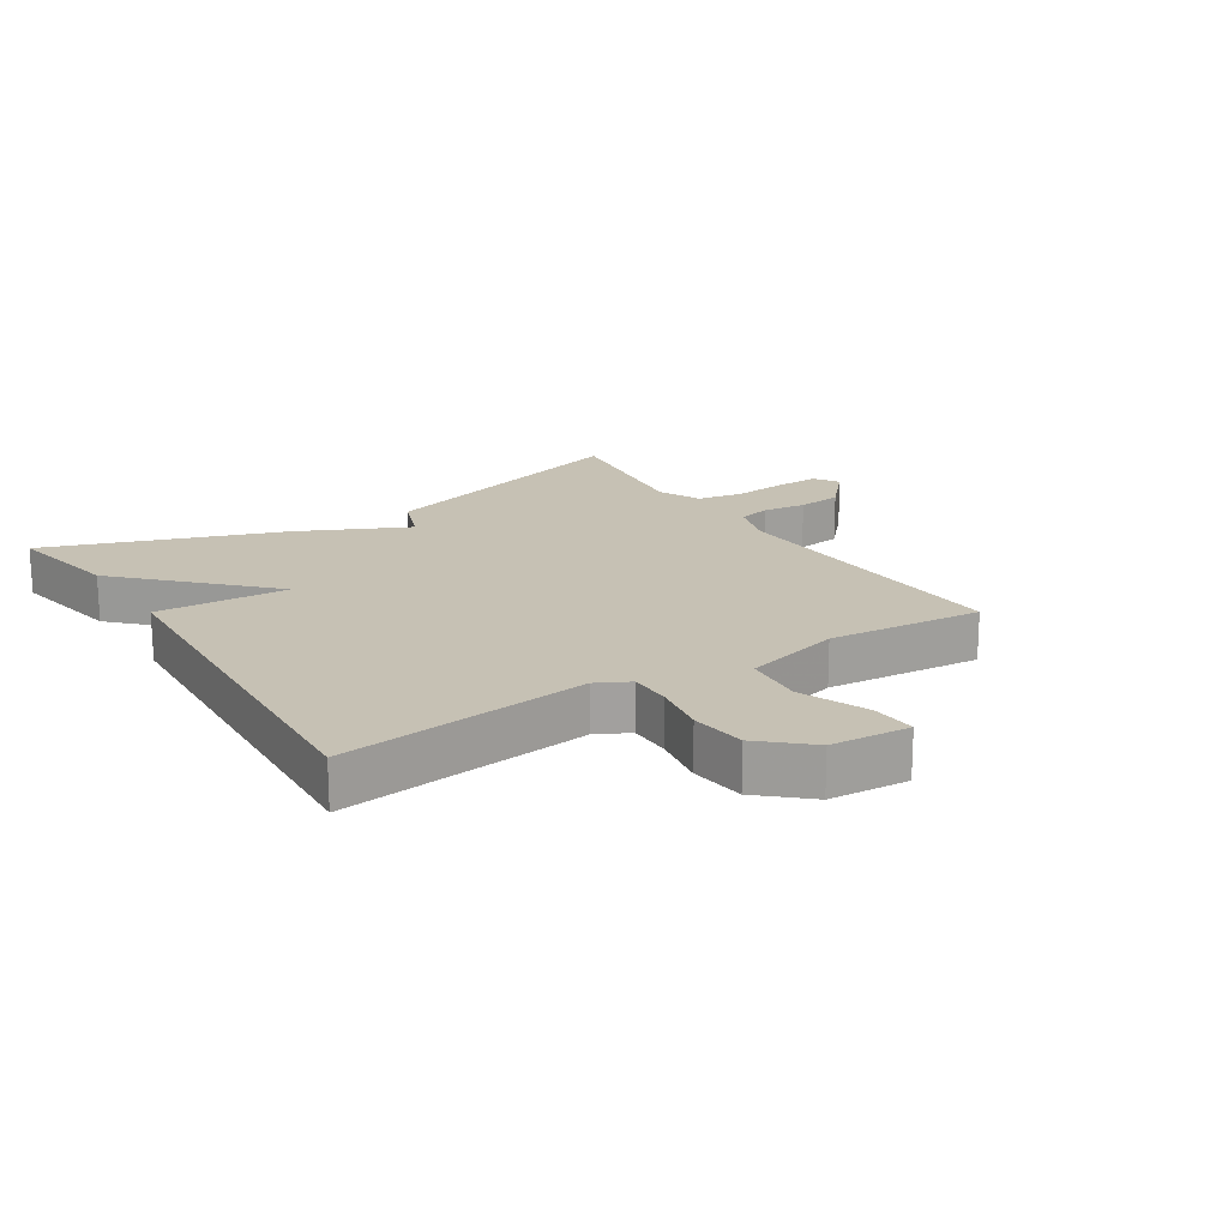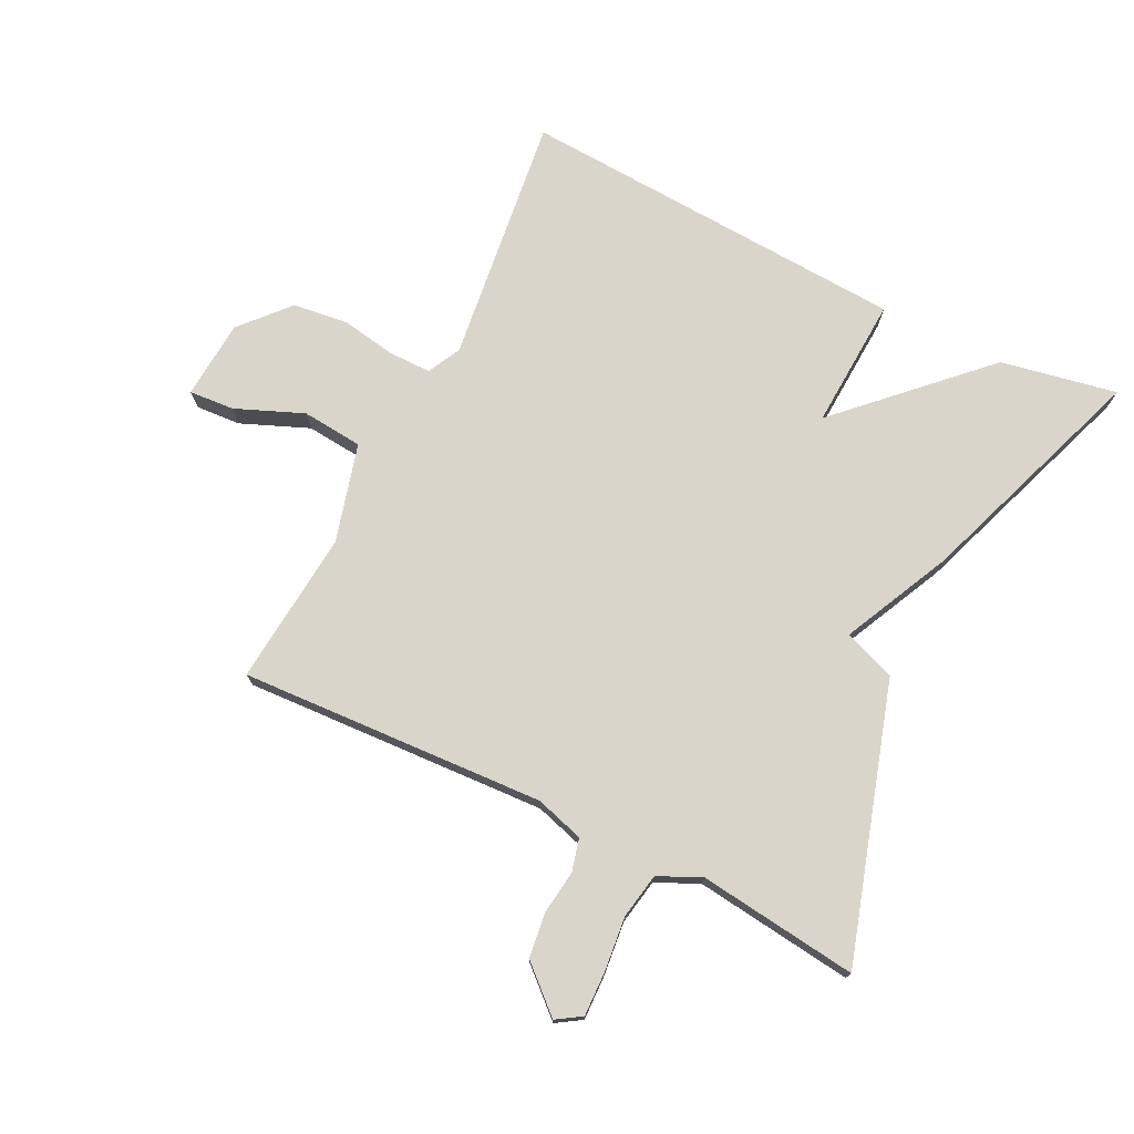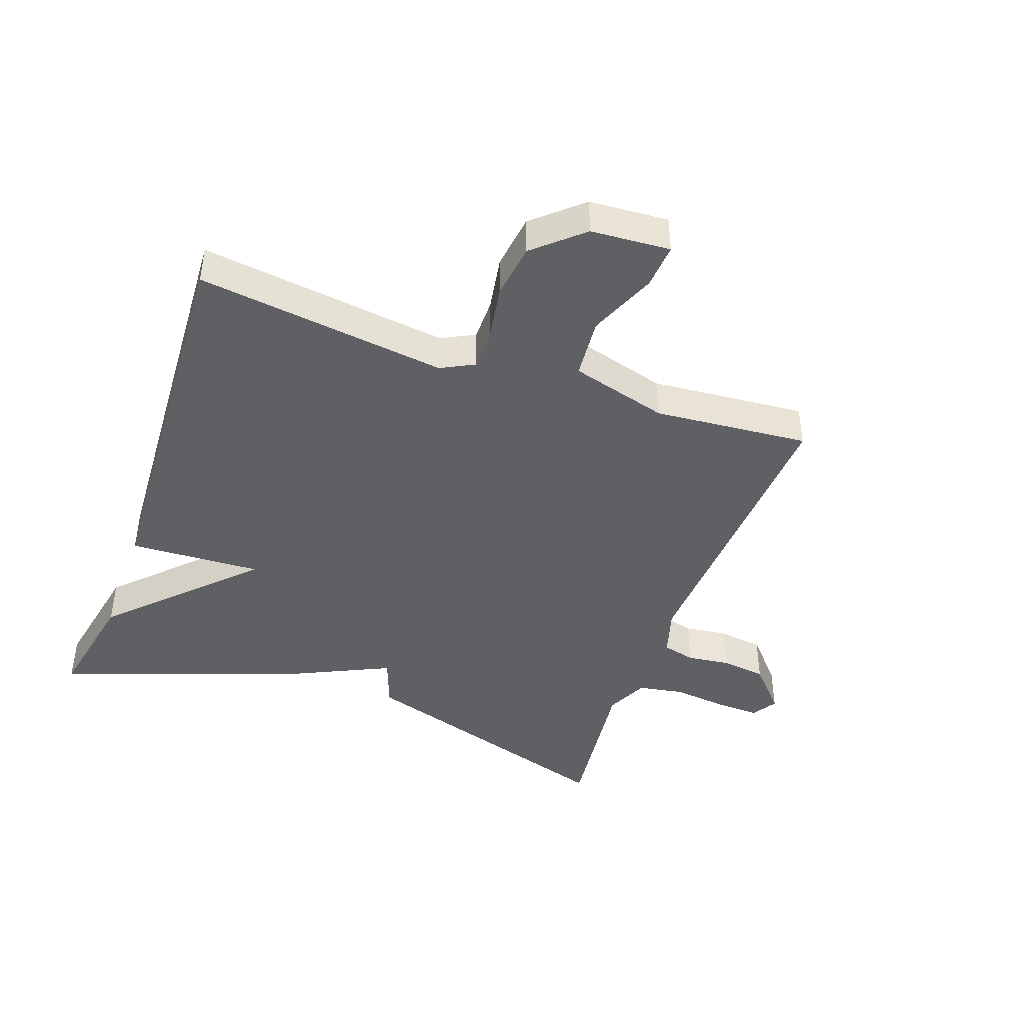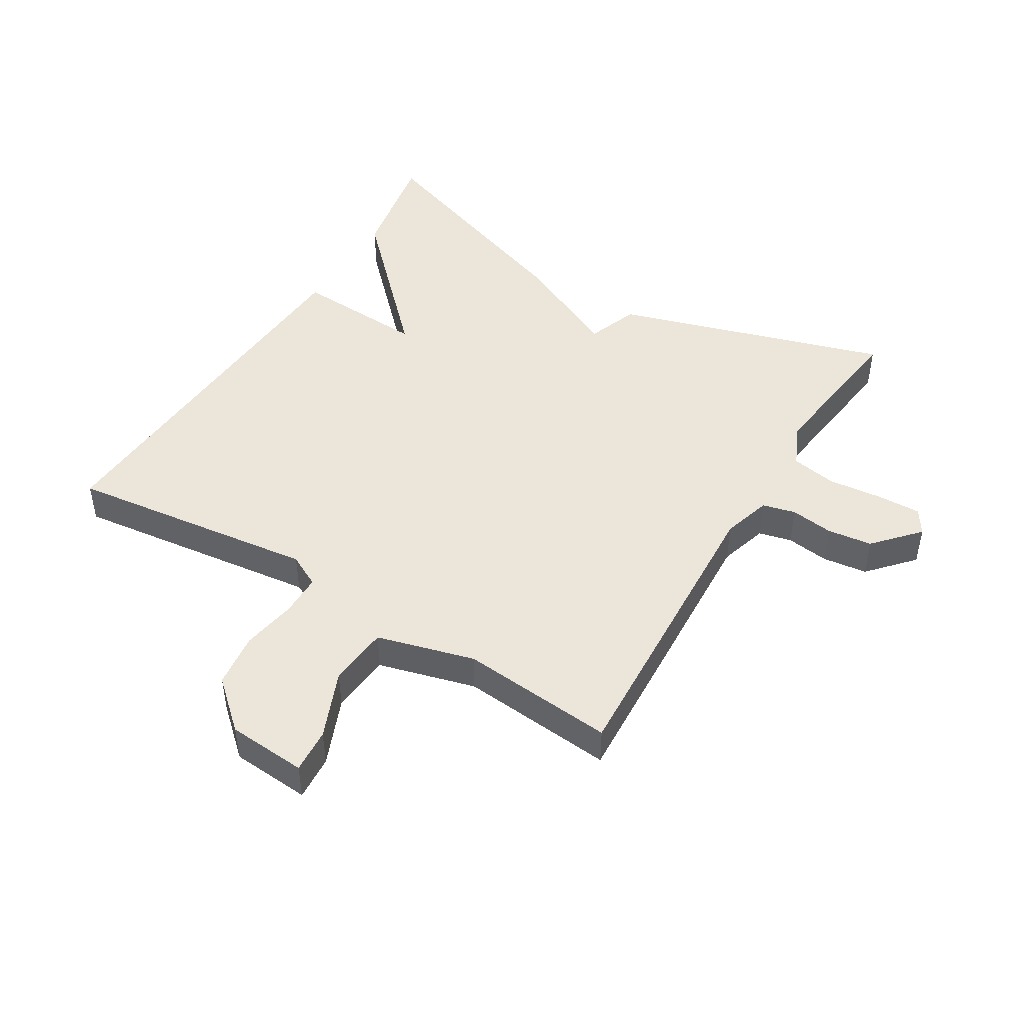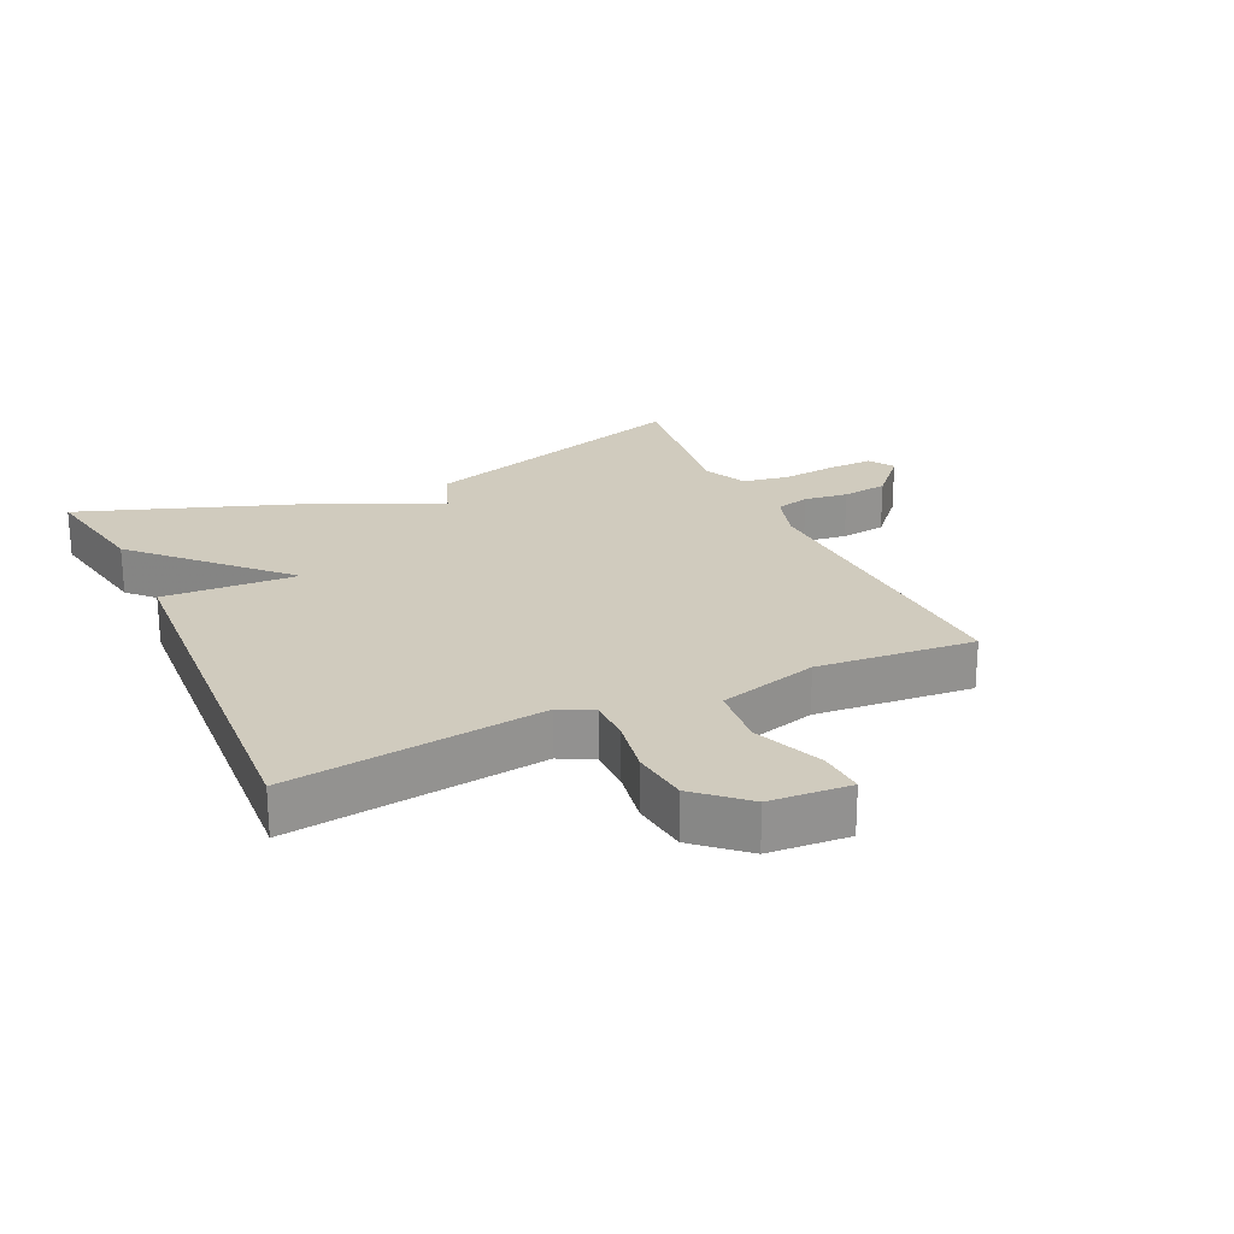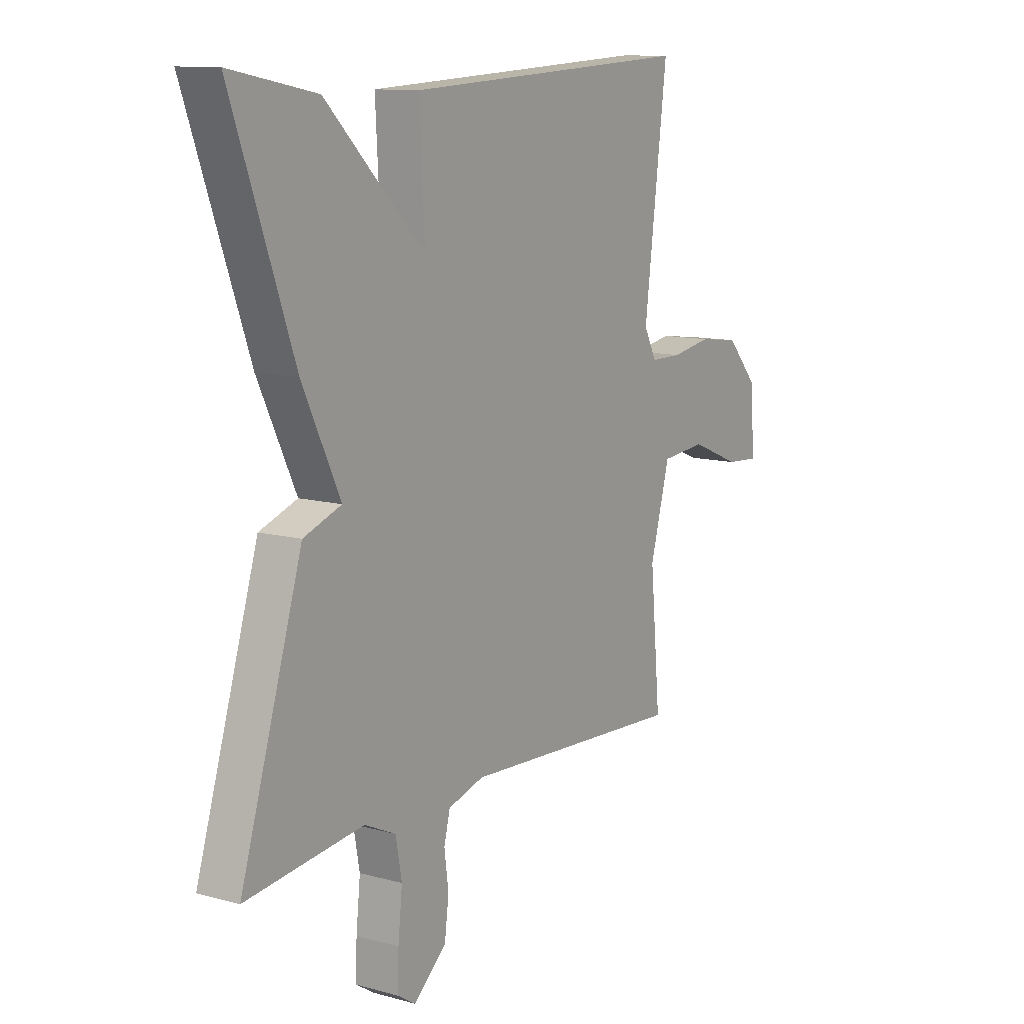
<metadata>
{"format":"obj","ext":"obj","renderer":"f3d","projection":"perspective","resolution":1024,"background":"white","views":[{"elev":18.5,"azim":57.3,"up":"+Y"},{"elev":74.4,"azim":-153.6,"up":"+Y"},{"elev":-43.4,"azim":70.1,"up":"+Y"},{"elev":46.8,"azim":121.2,"up":"+Y"},{"elev":23.6,"azim":65.0,"up":"+Y"},{"elev":11.3,"azim":-56.3,"up":"+Z"}]}
</metadata>
<code>
v 0.5 0.07 -0.5
v 0.019 0.07 -0.475
v -0.058 0.07 -0.498
v -0.071 0.07 -0.55
v -0.062 0.07 -0.618
v -0.071 0.07 -0.689
v -0.141 0.07 -0.752
v -0.18 0.07 -0.727
v -0.178 0.07 -0.658
v -0.169 0.07 -0.572
v -0.182 0.07 -0.5
v -0.249 0.07 -0.469
v -0.5 0.07 -0.5
v -0.368 0.07 -0.07
v -0.287 0.07 -0.04
v -0.368 0.07 0.13
v -0.5 0.07 0.5
v -0.317 0.07 0.465
v -0.106 0.07 0.257
v -0.117 0.07 0.465
v 0.5 0.07 0.5
v 0.451 0.07 0.106
v 0.478 0.07 0.054
v 0.545 0.07 0.054
v 0.631 0.07 0.069
v 0.718 0.07 0.058
v 0.785 0.07 -0.017
v 0.794 0.07 -0.142
v 0.723 0.07 -0.137
v 0.616 0.07 -0.093
v 0.52 0.07 -0.102
v 0.478 0.07 -0.256
v 0.5 0 -0.5
v 0.019 0 -0.475
v -0.058 0 -0.498
v -0.071 0 -0.55
v -0.062 0 -0.618
v -0.071 0 -0.689
v -0.141 0 -0.752
v -0.18 0 -0.727
v -0.178 0 -0.658
v -0.169 0 -0.572
v -0.182 0 -0.5
v -0.249 0 -0.469
v -0.5 0 -0.5
v -0.368 0 -0.07
v -0.287 0 -0.04
v -0.368 0 0.13
v -0.5 0 0.5
v -0.317 0 0.465
v -0.106 0 0.257
v -0.117 0 0.465
v 0.5 0 0.5
v 0.451 0 0.106
v 0.478 0 0.054
v 0.545 0 0.054
v 0.631 0 0.069
v 0.718 0 0.058
v 0.785 0 -0.017
v 0.794 0 -0.142
v 0.723 0 -0.137
v 0.616 0 -0.093
v 0.52 0 -0.102
v 0.478 0 -0.256
f 28 29 30
f 27 28 30
f 26 27 30
f 25 26 30
f 24 25 30
f 23 24 30 31
f 22 23 31 32
f 19 20 21 22
f 17 18 19
f 16 17 19
f 15 16 19
f 15 19 22 32
f 14 15 32
f 13 14 32
f 12 13 32
f 8 9 10
f 7 8 10
f 6 7 10
f 5 6 10
f 4 5 10
f 3 4 10 11
f 11 12 32
f 3 11 32
f 2 3 32
f 1 2 32
f 62 61 60
f 62 60 59
f 62 59 58
f 62 58 57
f 62 57 56
f 63 62 56 55
f 64 63 55 54
f 54 53 52 51
f 51 50 49
f 51 49 48
f 51 48 47
f 64 54 51 47
f 64 47 46
f 64 46 45
f 64 45 44
f 42 41 40
f 42 40 39
f 42 39 38
f 42 38 37
f 42 37 36
f 43 42 36 35
f 64 44 43
f 64 43 35
f 64 35 34
f 64 34 33
f 1 33 34 2
f 2 34 35 3
f 3 35 36 4
f 4 36 37 5
f 5 37 38 6
f 6 38 39 7
f 7 39 40 8
f 8 40 41 9
f 9 41 42 10
f 10 42 43 11
f 11 43 44 12
f 12 44 45 13
f 13 45 46 14
f 14 46 47 15
f 15 47 48 16
f 16 48 49 17
f 17 49 50 18
f 18 50 51 19
f 19 51 52 20
f 20 52 53 21
f 21 53 54 22
f 22 54 55 23
f 23 55 56 24
f 24 56 57 25
f 25 57 58 26
f 26 58 59 27
f 27 59 60 28
f 28 60 61 29
f 29 61 62 30
f 30 62 63 31
f 31 63 64 32
f 32 64 33 1

</code>
